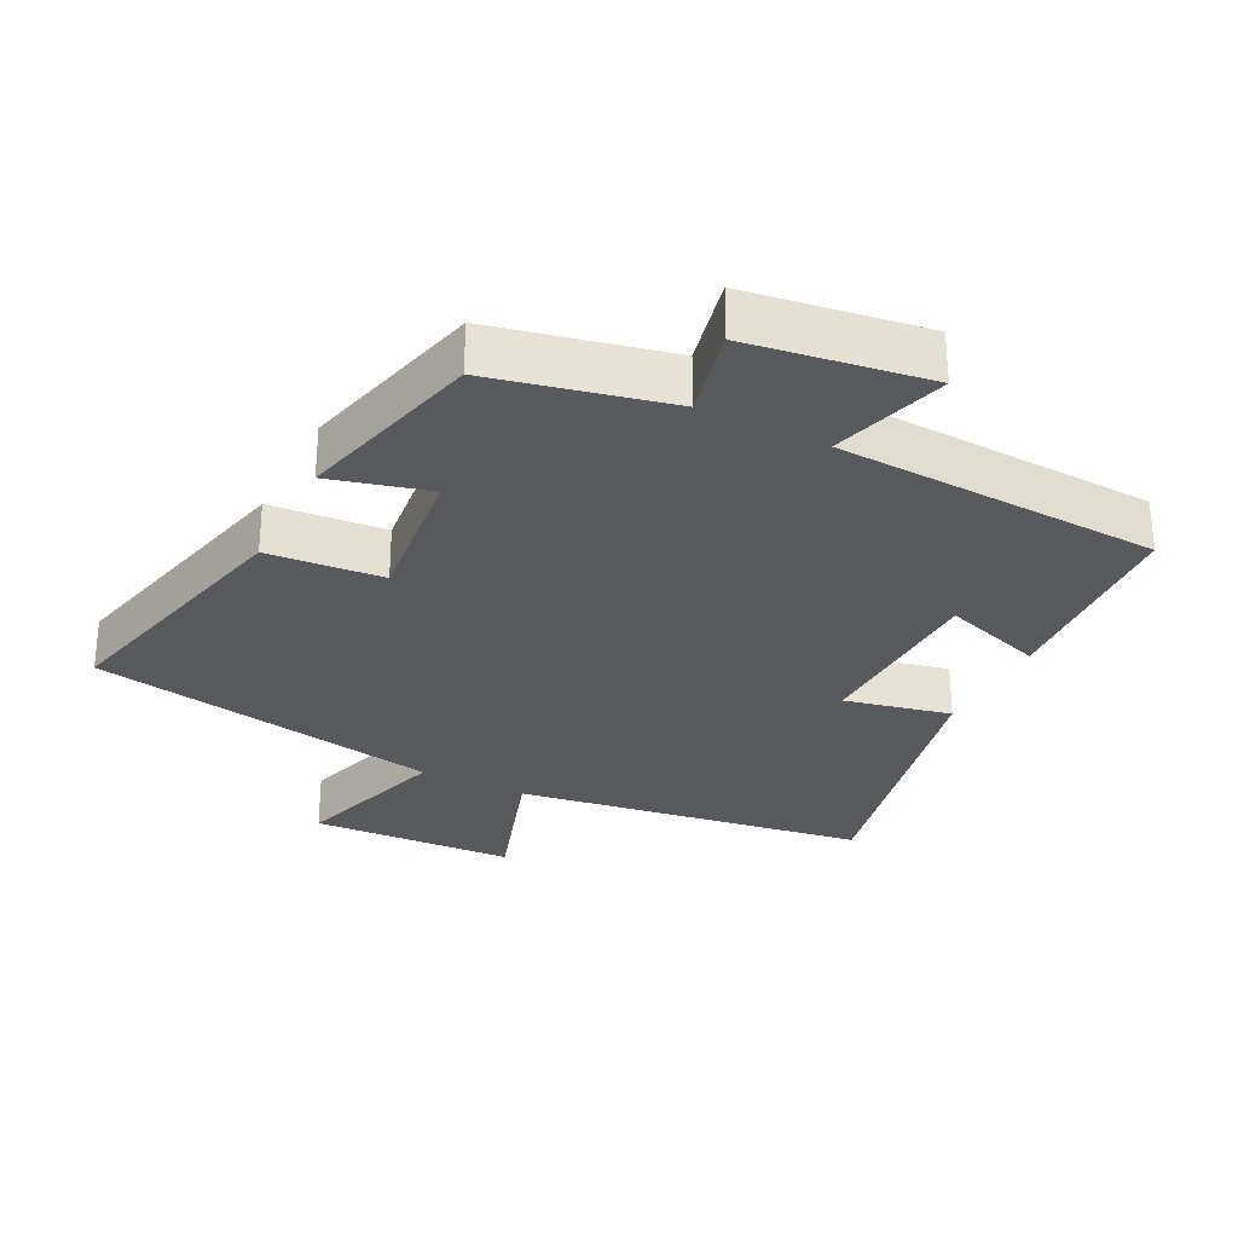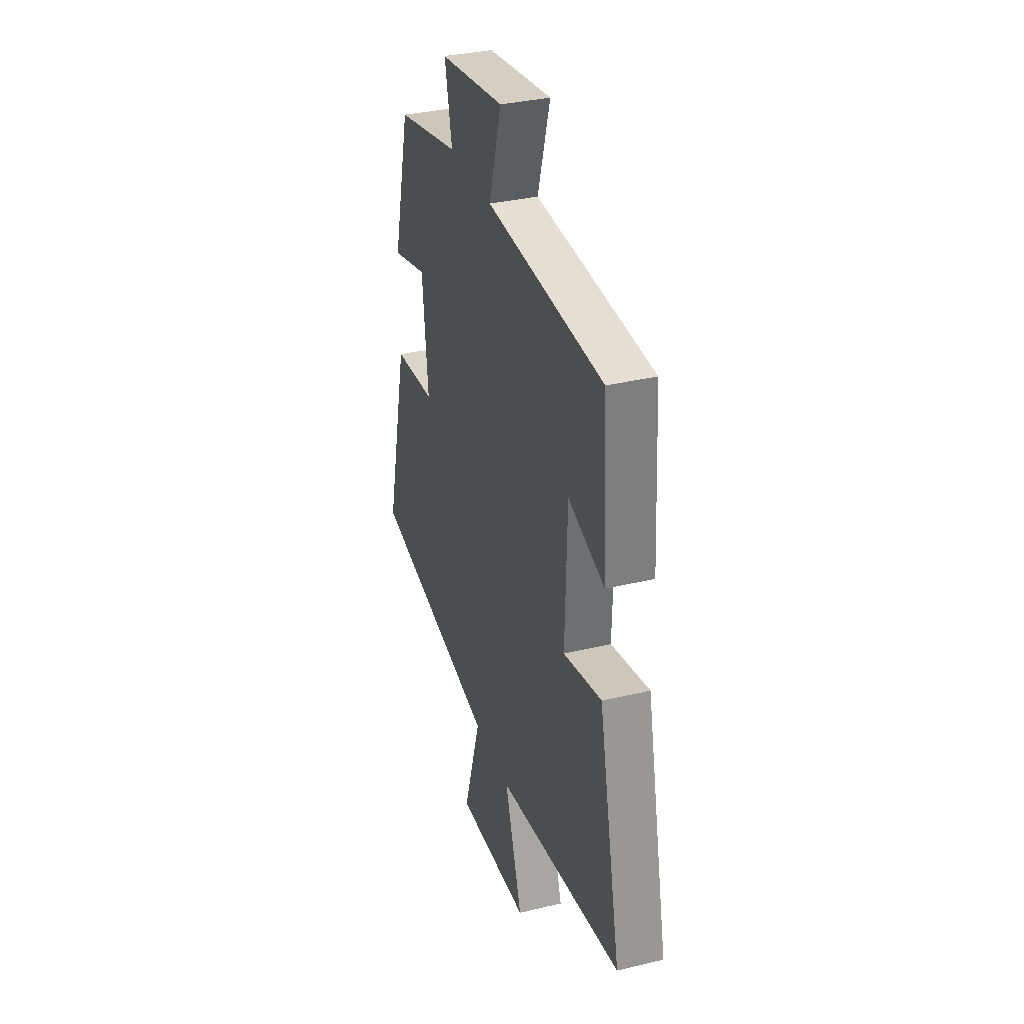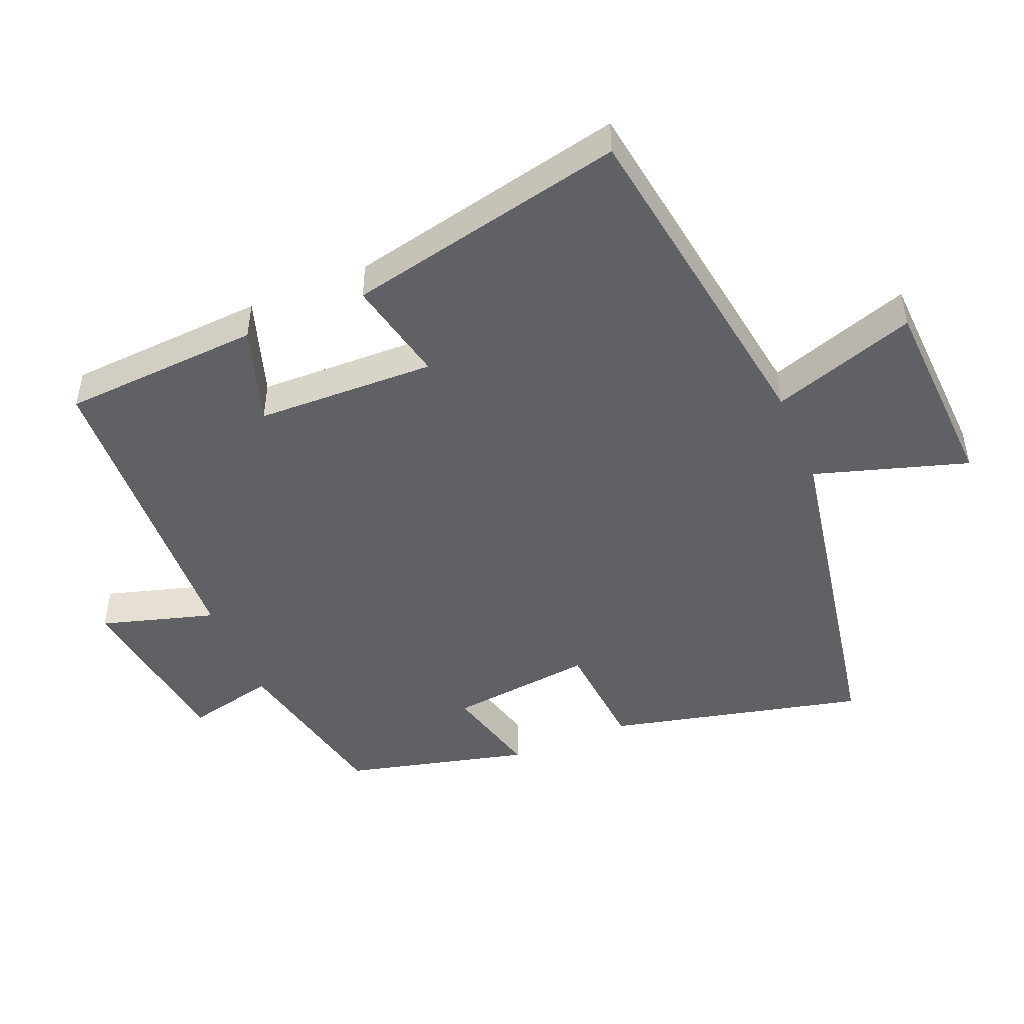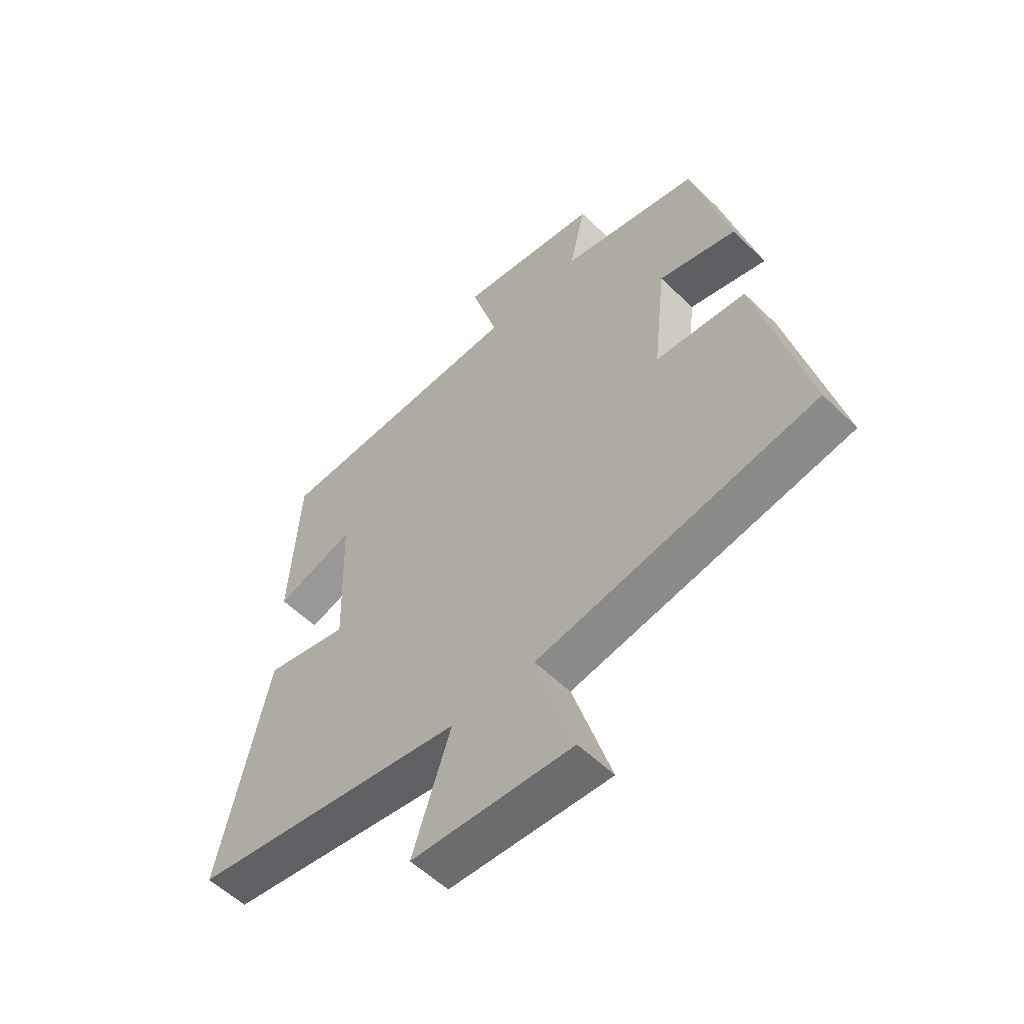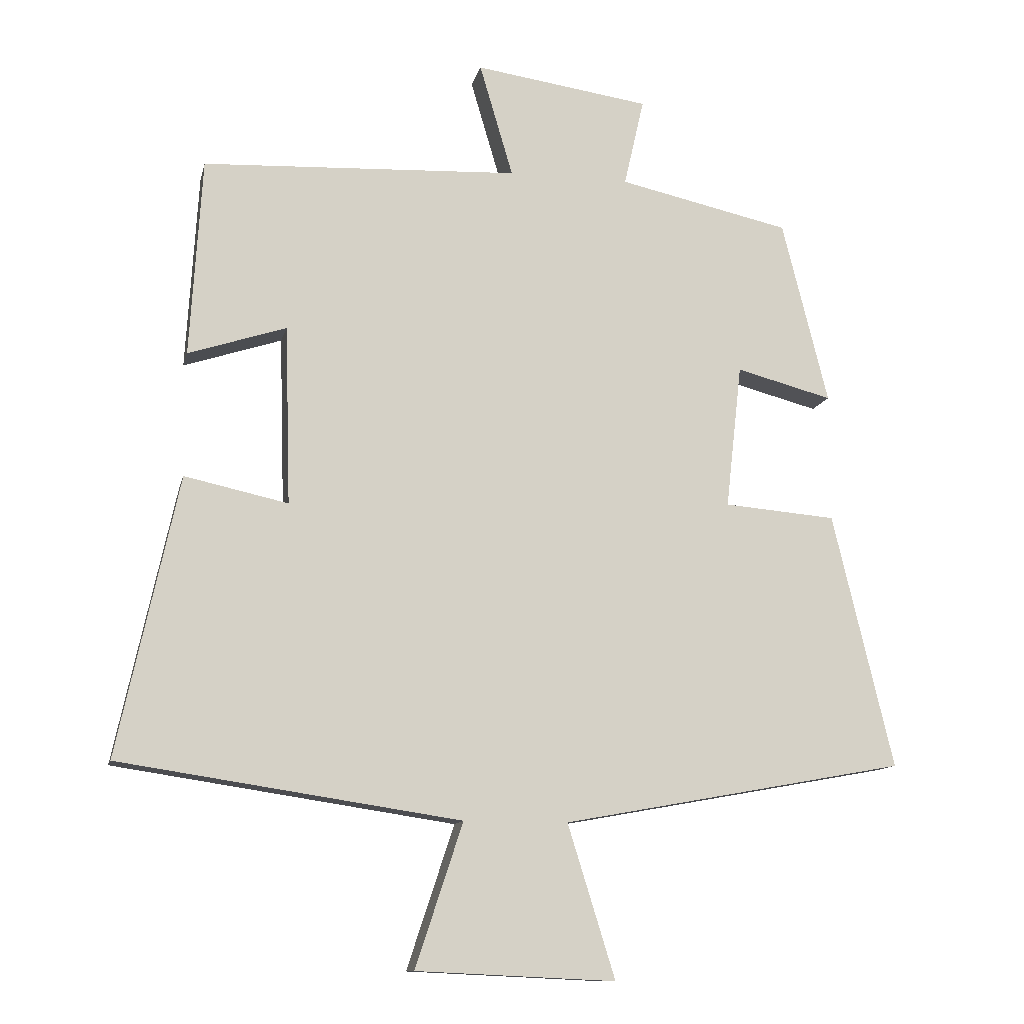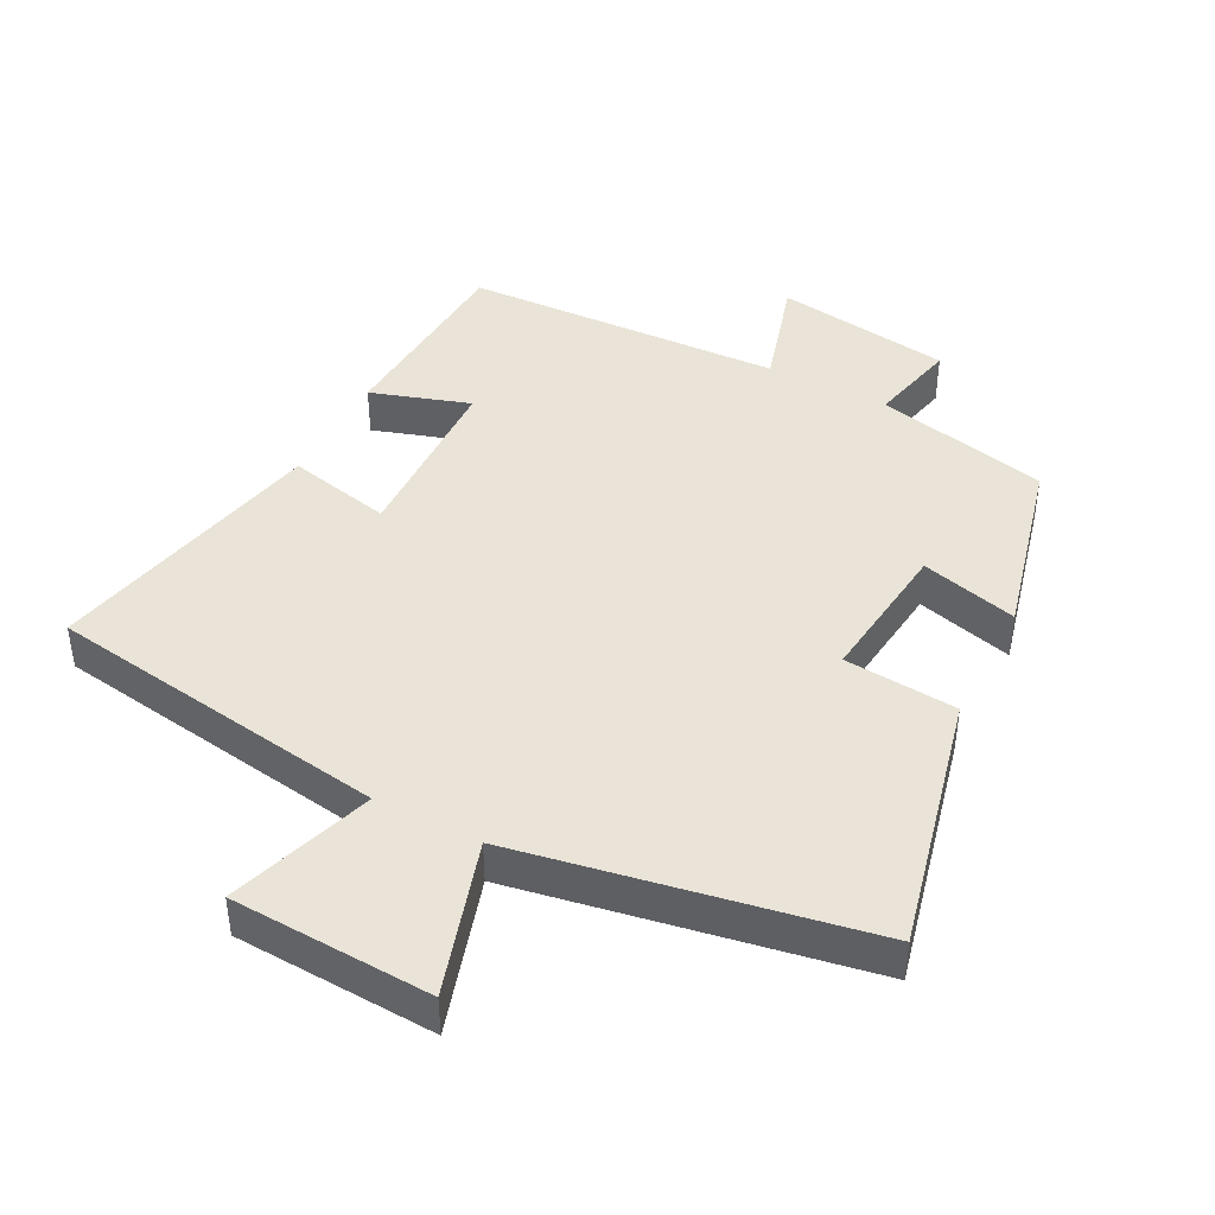
<metadata>
{"format":"obj","ext":"obj","renderer":"f3d","projection":"perspective","resolution":1024,"background":"white","views":[{"elev":-29.3,"azim":-26.8,"up":"+Y"},{"elev":34.2,"azim":72.1,"up":"+Z"},{"elev":-47.8,"azim":112.6,"up":"+Y"},{"elev":-55.7,"azim":-135.6,"up":"+Z"},{"elev":-11.7,"azim":167.6,"up":"+Z"},{"elev":43.0,"azim":-152.5,"up":"+Y"}]}
</metadata>
<code>
v 0.591 0.07 -0.423
v 0.08 0.07 -0.5
v 0.151 0.07 -0.715
v -0.147 0.07 -0.729
v -0.076 0.07 -0.5
v -0.591 0.07 -0.406
v -0.5 0.07 -0.024
v -0.332 0.07 -0.01
v -0.356 0.07 0.206
v -0.5 0.07 0.168
v -0.431 0.07 0.443
v -0.174 0.07 0.5
v -0.204 0.07 0.632
v 0.058 0.07 0.67
v 0.008 0.07 0.5
v 0.482 0.07 0.478
v 0.5 0.07 0.181
v 0.353 0.07 0.229
v 0.345 0.07 -0.039
v 0.5 0.07 -0.005
v 0.591 0 -0.423
v 0.08 0 -0.5
v 0.151 0 -0.715
v -0.147 0 -0.729
v -0.076 0 -0.5
v -0.591 0 -0.406
v -0.5 0 -0.024
v -0.332 0 -0.01
v -0.356 0 0.206
v -0.5 0 0.168
v -0.431 0 0.443
v -0.174 0 0.5
v -0.204 0 0.632
v 0.058 0 0.67
v 0.008 0 0.5
v 0.482 0 0.478
v 0.5 0 0.181
v 0.353 0 0.229
v 0.345 0 -0.039
v 0.5 0 -0.005
f 19 20 1 2
f 18 19 2
f 15 16 17 18
f 15 18 2
f 12 13 14 15
f 11 12 15
f 10 11 15
f 9 10 15
f 8 9 15 2
f 7 8 2
f 6 7 2
f 5 6 2
f 2 3 4 5
f 22 21 40 39
f 22 39 38
f 38 37 36 35
f 22 38 35
f 35 34 33 32
f 35 32 31
f 35 31 30
f 35 30 29
f 22 35 29 28
f 22 28 27
f 22 27 26
f 22 26 25
f 25 24 23 22
f 1 21 22 2
f 2 22 23 3
f 3 23 24 4
f 4 24 25 5
f 5 25 26 6
f 6 26 27 7
f 7 27 28 8
f 8 28 29 9
f 9 29 30 10
f 10 30 31 11
f 11 31 32 12
f 12 32 33 13
f 13 33 34 14
f 14 34 35 15
f 15 35 36 16
f 16 36 37 17
f 17 37 38 18
f 18 38 39 19
f 19 39 40 20
f 20 40 21 1

</code>
